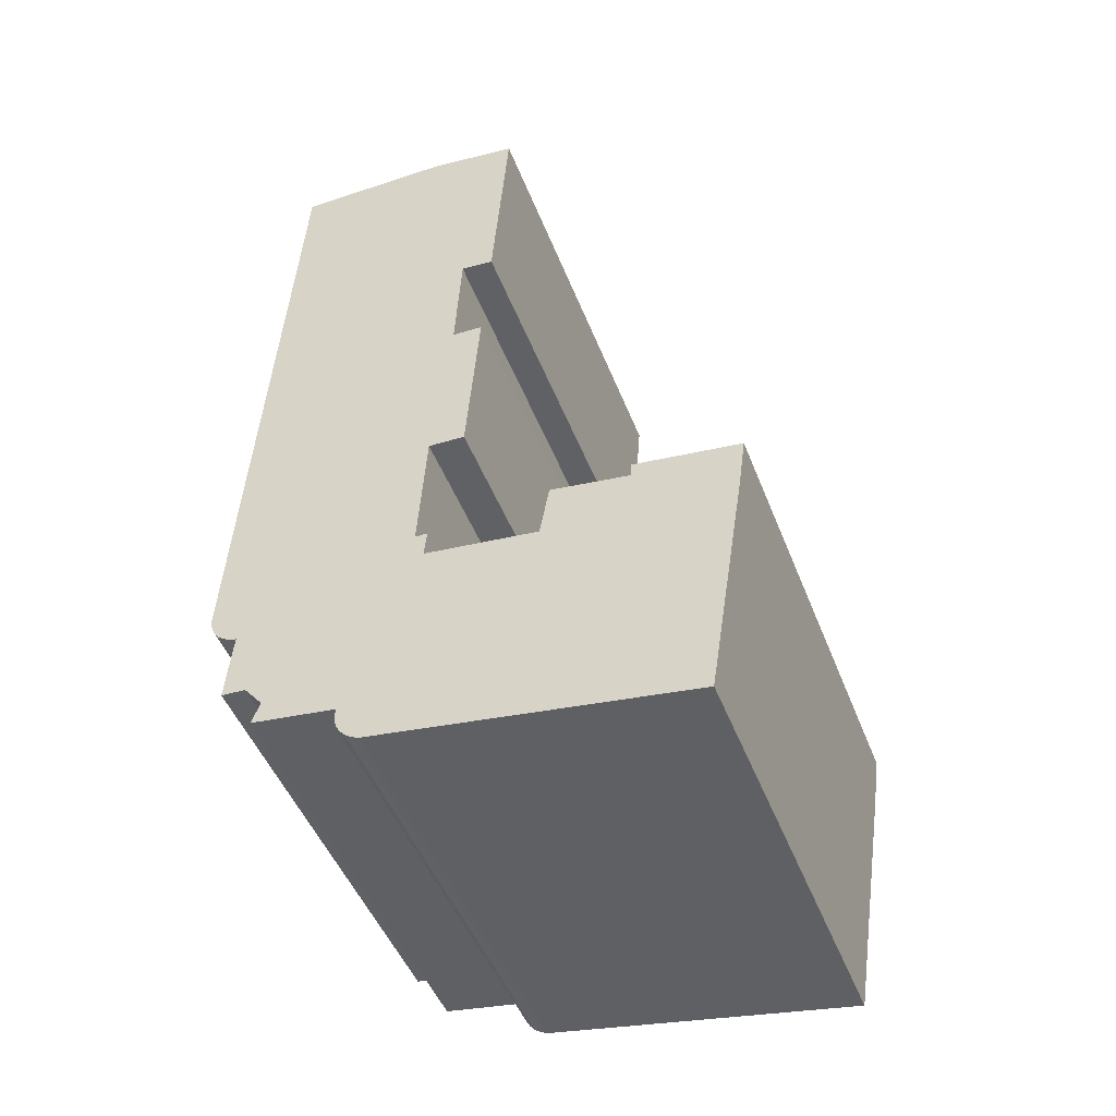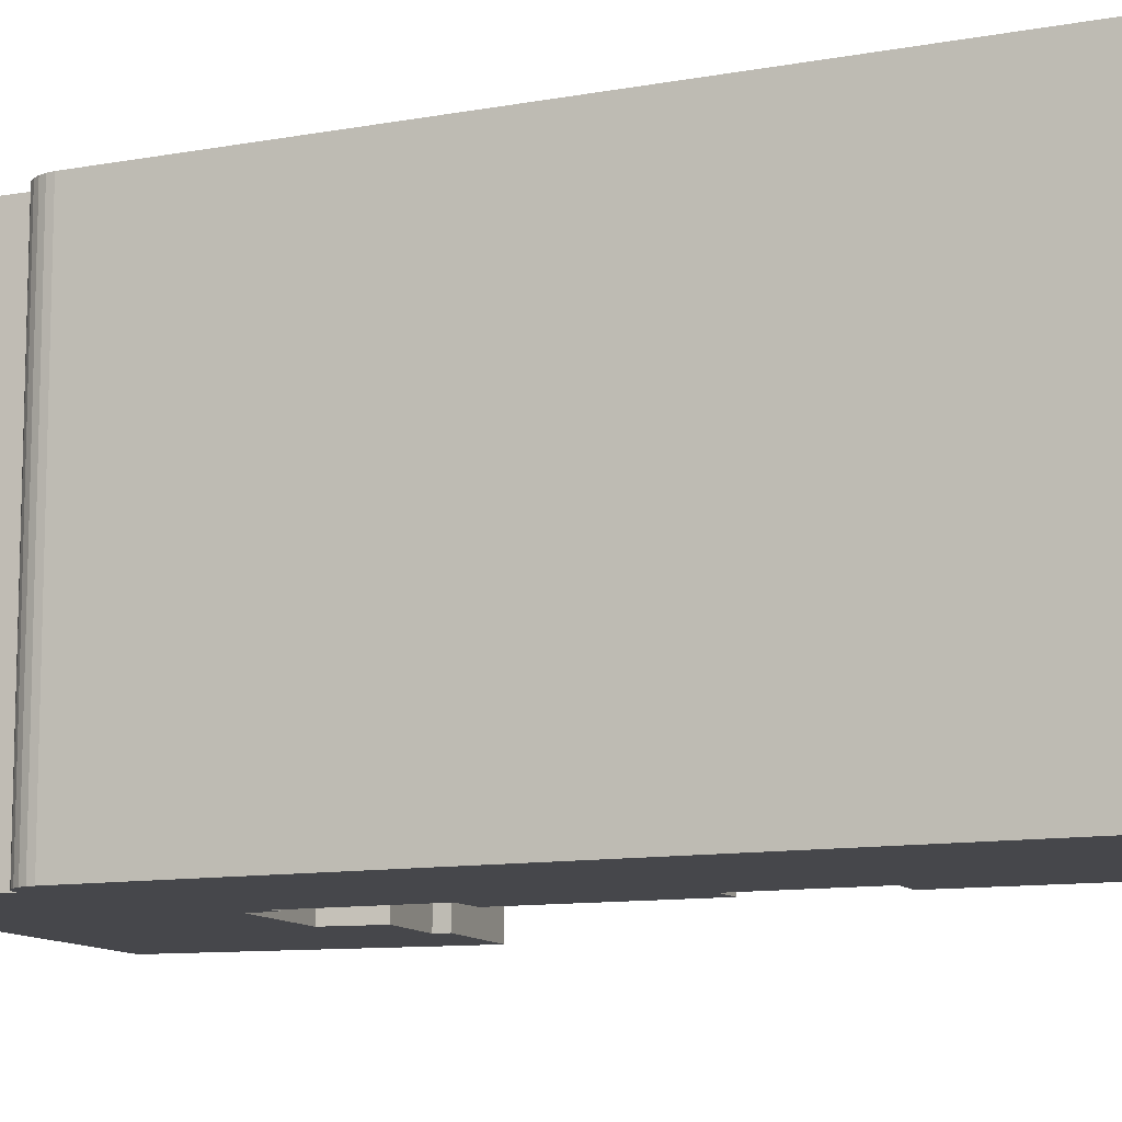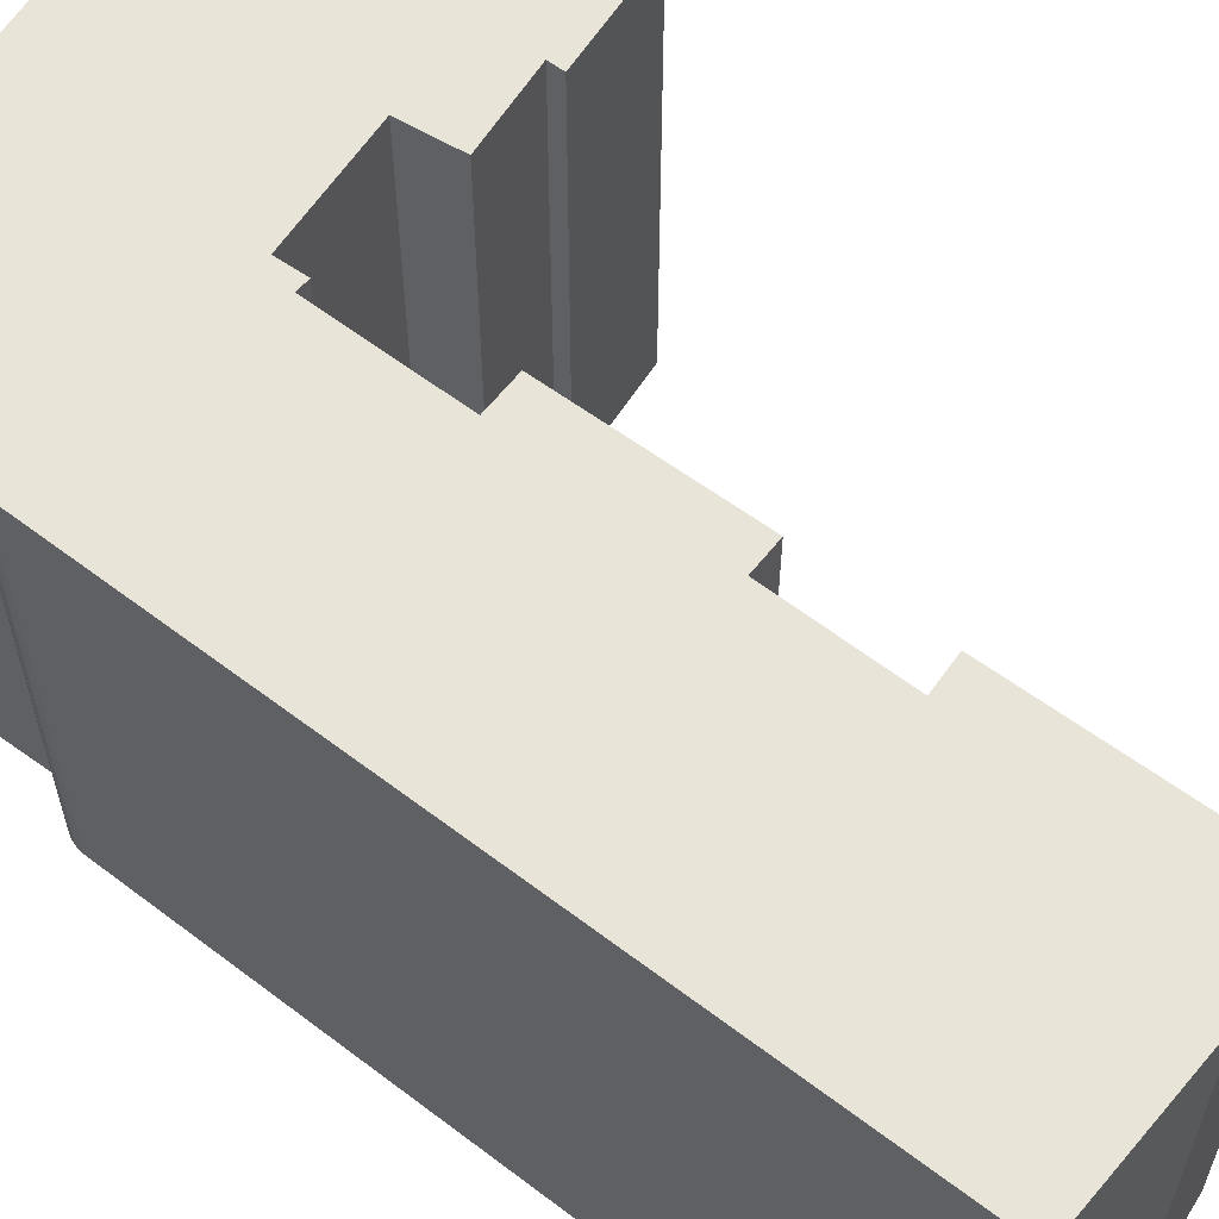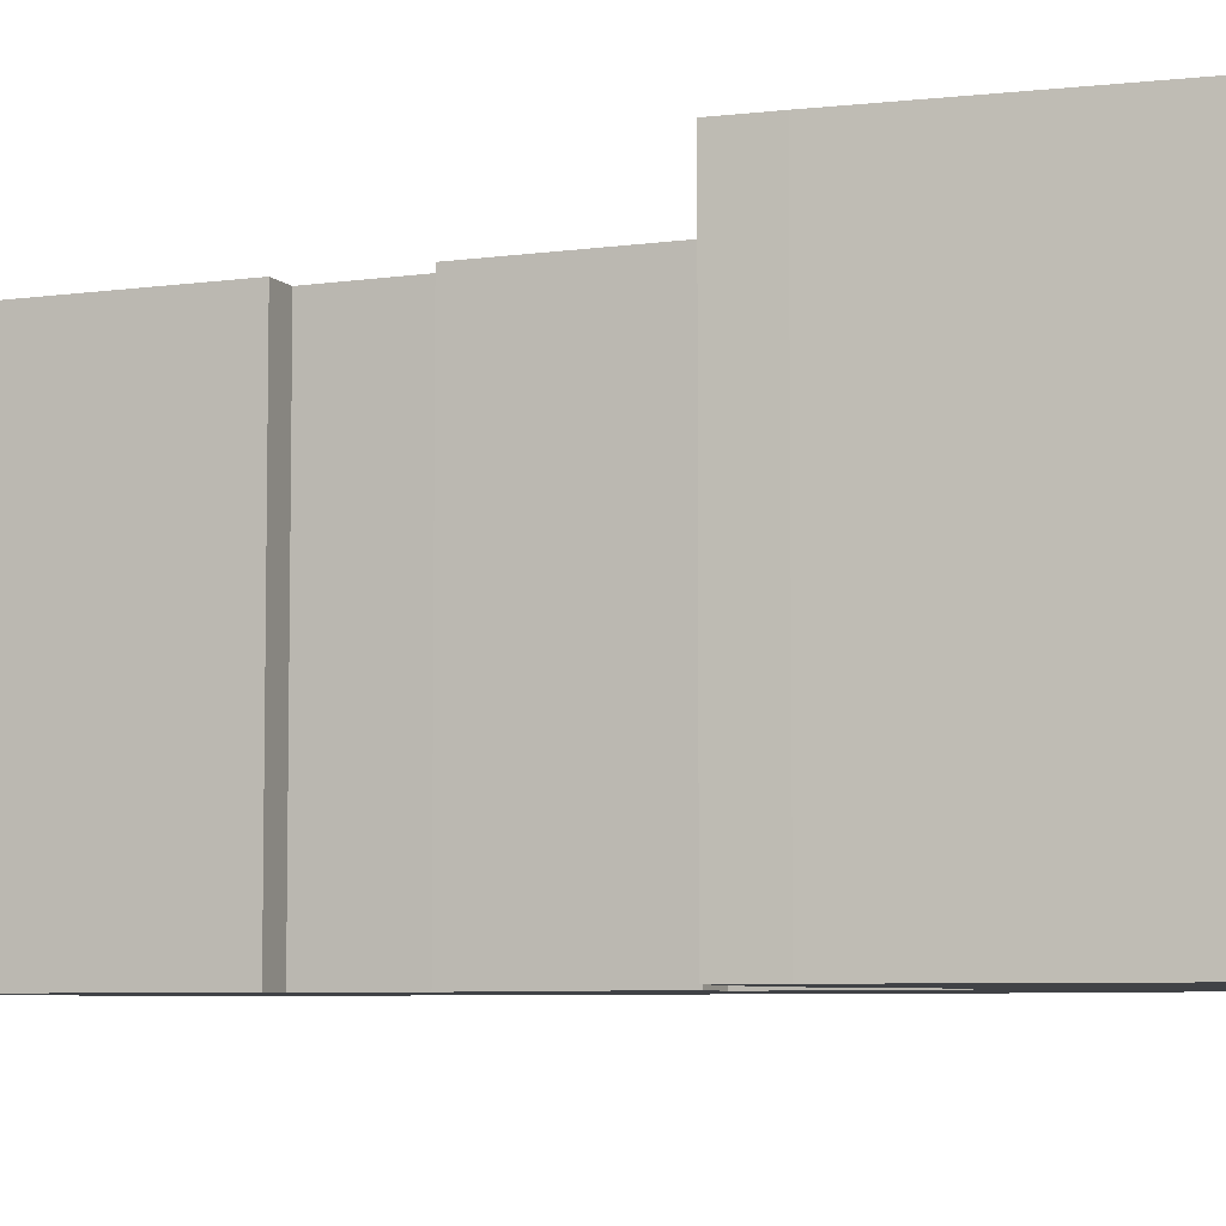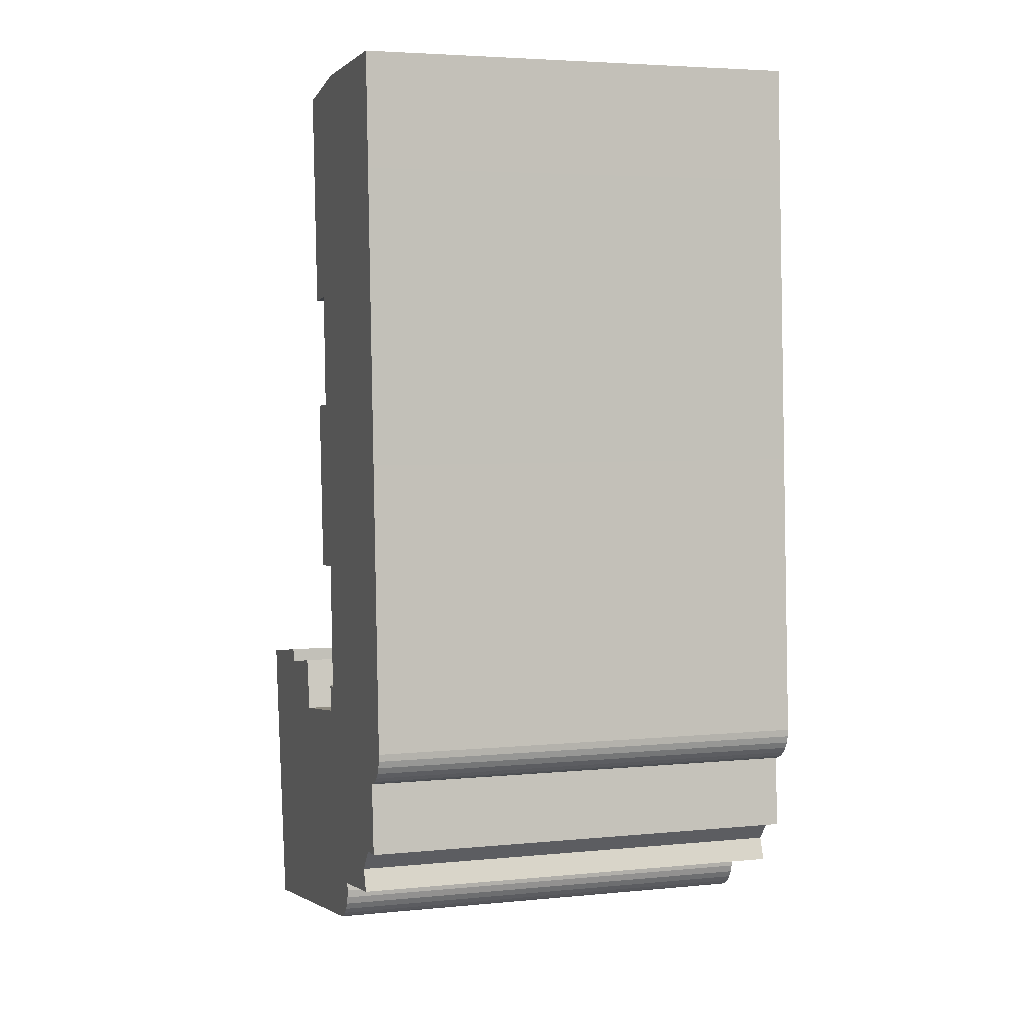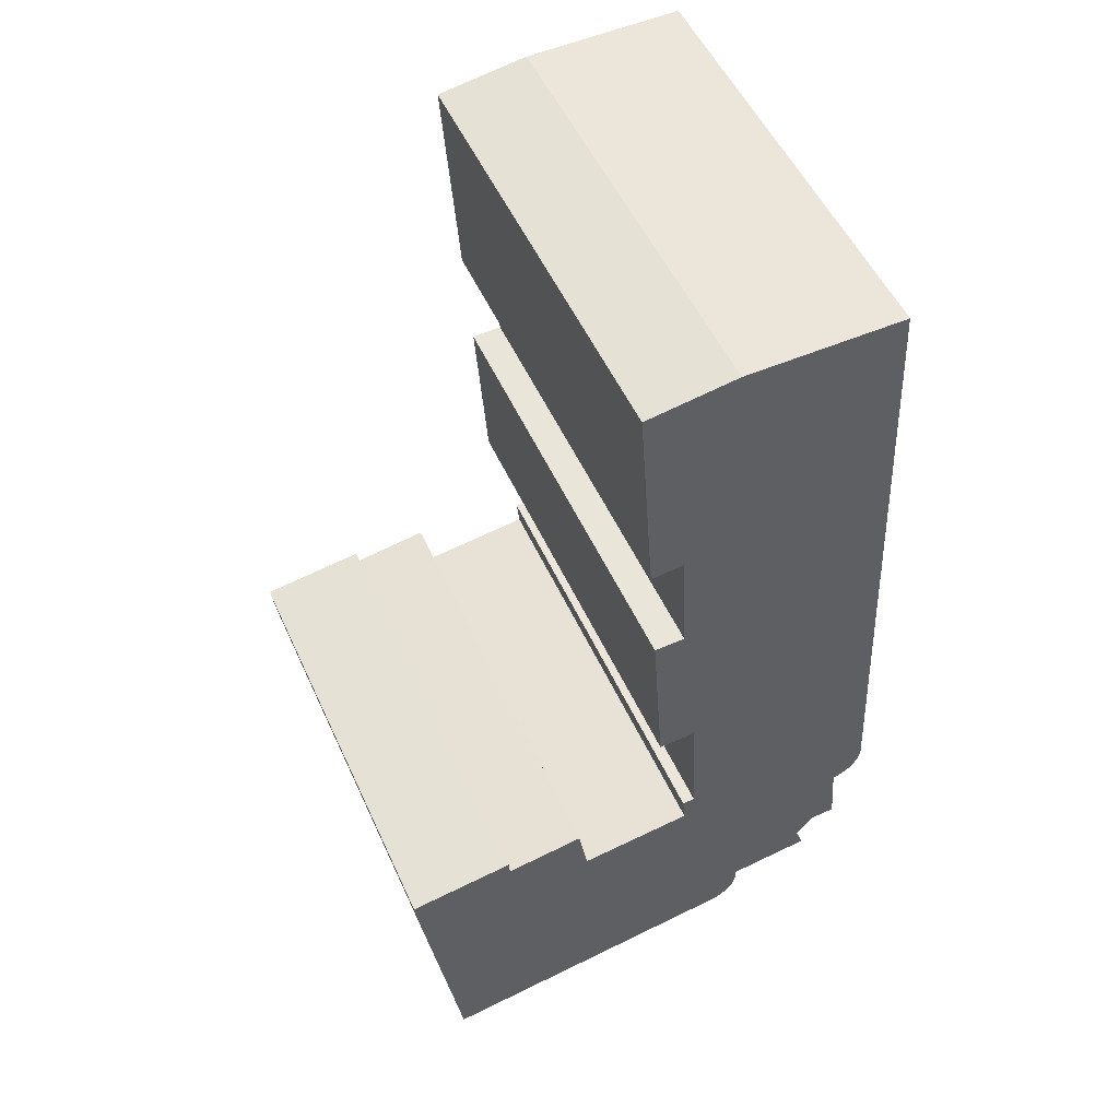
<metadata>
{"format":"obj","ext":"obj","renderer":"f3d","projection":"perspective","resolution":1024,"background":"white","views":[{"elev":-48.4,"azim":20.9,"up":"+Z"},{"elev":-10.7,"azim":-62.1,"up":"+Y"},{"elev":60.7,"azim":-48.9,"up":"+Y"},{"elev":-6.2,"azim":117.5,"up":"+Y"},{"elev":4.2,"azim":-107.8,"up":"+Z"},{"elev":52.2,"azim":156.0,"up":"+Z"}]}
</metadata>
<code>
v  1.194 8.785e-17 -1.435
v  0.9543 2.625e-16 -4.286
v  1.923 2.668e-16 -4.357
v  2.663 3.23e-16 -5.275
v  2.335 3.766e-16 -6.15
v  5.708 4.066e-16 -6.639
v  13.78 5.81e-16 -9.488
v  6.432 5.04e-16 -8.231
v  6.719 5.114e-16 -8.352
v  6.177 4.93e-16 -8.051
v  5.966 4.79e-16 -7.823
v  5.807 4.626e-16 -7.554
v  14.22 5.852e-16 -9.557
v  16.24 6.052e-16 -9.884
v  5.709 4.445e-16 -7.259
v  19.34 6.356e-16 -10.38
v  20.86 4.076e-17 -0.6657
v  5.676 4.255e-16 -6.95
v  0.9145 8.32e-17 -1.359
v  0.6556 7.517e-17 -1.228
v  0.4282 6.408e-17 -1.046
v  0.2427 5.043e-17 -0.8236
v  0.106 3.474e-17 -0.5674
v  0.0238 1.769e-17 -0.2888
v  0 0 0
v  13.26 1.807e-17 -0.2951
v  8.664 -2.071e-17 0.3382
v  13.65 -1.146e-16 1.871
v  16.81 -8.334e-17 1.361
v  21.12 -7.974e-17 1.302
v  16.85 -1.193e-16 1.948
v  0.6481 -7.051e-16 11.51
v  8.274 -8.845e-17 1.445
v  8.582 -4.12e-16 6.728
v  10.07 -4.067e-16 6.641
v  10.59 -8.39e-16 13.7
v  9.349 -8.43e-16 13.77
v  1.309 -1.426e-15 23.3
v  9.596 -1.132e-15 18.48
v  10.93 -1.123e-15 18.34
v  11.07 -1.245e-15 20.33
v  11.58 -1.667e-15 27.22
v  1.569 -1.709e-15 27.92
v  9.892 -1.683e-15 27.49
v  7.935 -1.703e-15 27.81
v  8.782 -8.789e-17 1.435
v  16.24 17.93 -9.884
v  20.86 17.93 -0.6662
v  19.34 17.93 -10.38
v  14.22 17.93 -9.558
v  21.12 17.93 1.302
v  16.81 17.93 1.361
v  16.85 17.93 1.947
v  13.78 17.93 -9.489
v  6.719 17.93 -8.353
v  13.26 17.93 -0.2957
v  8.665 17.93 0.3376
v  6.432 17.93 -8.231
v  6.177 17.93 -8.052
v  5.966 17.93 -7.823
v  5.808 17.93 -7.555
v  5.709 17.93 -7.26
v  5.676 17.93 -6.95
v  5.709 17.93 -6.64
v  2.335 17.93 -6.151
v  8.782 17.93 1.435
v  8.274 17.93 1.444
v  8.582 17.93 6.727
v  2.663 17.93 -5.275
v  1.923 17.93 -4.358
v  0.9547 17.93 -4.287
v  10.59 17.93 13.7
v  10.07 17.93 6.641
v  1.195 17.93 -1.435
v  0.9148 17.93 -1.359
v  9.349 17.93 13.77
v  0.656 17.93 -1.228
v  0.4286 17.93 -1.047
v  0.2431 17.93 -0.8241
v  0.1064 17.93 -0.568
v  9.596 17.93 18.48
v  0.02419 17.93 -0.2894
v  0.0003823 17.93 -0.0005678
v  0.6485 17.93 11.51
v  11.58 17.93 27.22
v  9.893 17.93 27.49
v  1.31 17.93 23.3
v  7.935 17.93 27.81
v  1.57 17.93 27.92
v  11.07 17.93 20.33
v  10.93 17.93 18.34
v  13.65 17.93 1.87
g defaultobject
f 1 2 3
f 4 5 6
f 7 8 9
f 8 7 10
f 10 7 11
f 11 7 12
f 12 7 13
f 12 13 14
f 12 14 15
f 15 14 16
f 15 16 17
f 15 17 18
f 18 17 6
f 6 17 4
f 4 17 3
f 3 17 1
f 1 17 19
f 19 17 20
f 20 17 21
f 21 17 22
f 22 17 23
f 23 17 24
f 24 17 25
f 25 17 26
f 25 26 27
f 26 17 28
f 28 17 29
f 29 17 30
f 29 30 31
f 27 32 25
f 32 27 33
f 32 33 34
f 32 34 35
f 32 35 36
f 32 36 37
f 37 38 32
f 38 37 39
f 38 39 40
f 38 40 41
f 38 41 42
f 38 42 43
f 43 42 44
f 43 44 45
f 46 33 27
f 47 48 49
f 48 47 50
f 48 50 51
f 51 50 52
f 51 52 53
f 52 50 54
f 55 52 54
f 52 55 56
f 56 55 57
f 57 55 58
f 57 58 59
f 57 59 60
f 57 60 61
f 57 61 62
f 57 62 63
f 57 63 64
f 57 64 65
f 57 65 66
f 66 65 67
f 67 65 68
f 68 65 69
f 68 69 70
f 68 70 71
f 68 72 73
f 72 68 71
f 72 71 74
f 72 74 75
f 72 75 76
f 76 75 77
f 76 77 78
f 76 78 79
f 76 79 80
f 76 80 81
f 81 80 82
f 81 82 83
f 81 83 84
f 81 84 85
f 85 84 86
f 86 84 87
f 86 87 88
f 88 87 89
f 81 90 91
f 90 81 85
f 92 52 56
f 55 7 9
f 7 55 54
f 58 9 8
f 9 58 55
f 59 8 10
f 8 59 58
f 60 10 11
f 10 60 59
f 61 11 12
f 11 61 60
f 62 12 15
f 12 62 61
f 63 15 18
f 15 63 62
f 64 18 6
f 18 64 63
f 65 6 5
f 6 65 64
f 69 5 4
f 5 69 65
f 70 4 3
f 4 70 69
f 71 3 2
f 3 71 70
f 74 2 1
f 2 74 71
f 75 1 19
f 1 75 74
f 77 19 20
f 19 77 75
f 78 20 21
f 20 78 77
f 79 21 22
f 21 79 78
f 80 22 23
f 22 80 79
f 82 23 24
f 23 82 80
f 83 24 25
f 24 83 82
f 84 25 32
f 25 84 83
f 87 32 38
f 32 87 84
f 89 38 43
f 38 89 87
f 45 89 43
f 89 45 88
f 44 88 45
f 88 44 86
f 42 86 44
f 86 42 85
f 41 85 42
f 85 41 90
f 40 90 41
f 90 40 91
f 81 40 39
f 40 81 91
f 37 81 39
f 81 37 76
f 36 76 37
f 76 36 72
f 35 72 36
f 72 35 73
f 68 35 34
f 35 68 73
f 33 68 34
f 68 33 67
f 46 67 33
f 67 46 66
f 27 66 46
f 66 27 57
f 26 57 27
f 57 26 56
f 92 26 28
f 26 92 56
f 29 92 28
f 92 29 52
f 53 29 31
f 29 53 52
f 30 53 31
f 53 30 51
f 17 51 30
f 51 17 48
f 16 48 17
f 48 16 49
f 47 16 14
f 16 47 49
f 50 14 13
f 14 50 47
f 54 13 7
f 13 54 50

</code>
